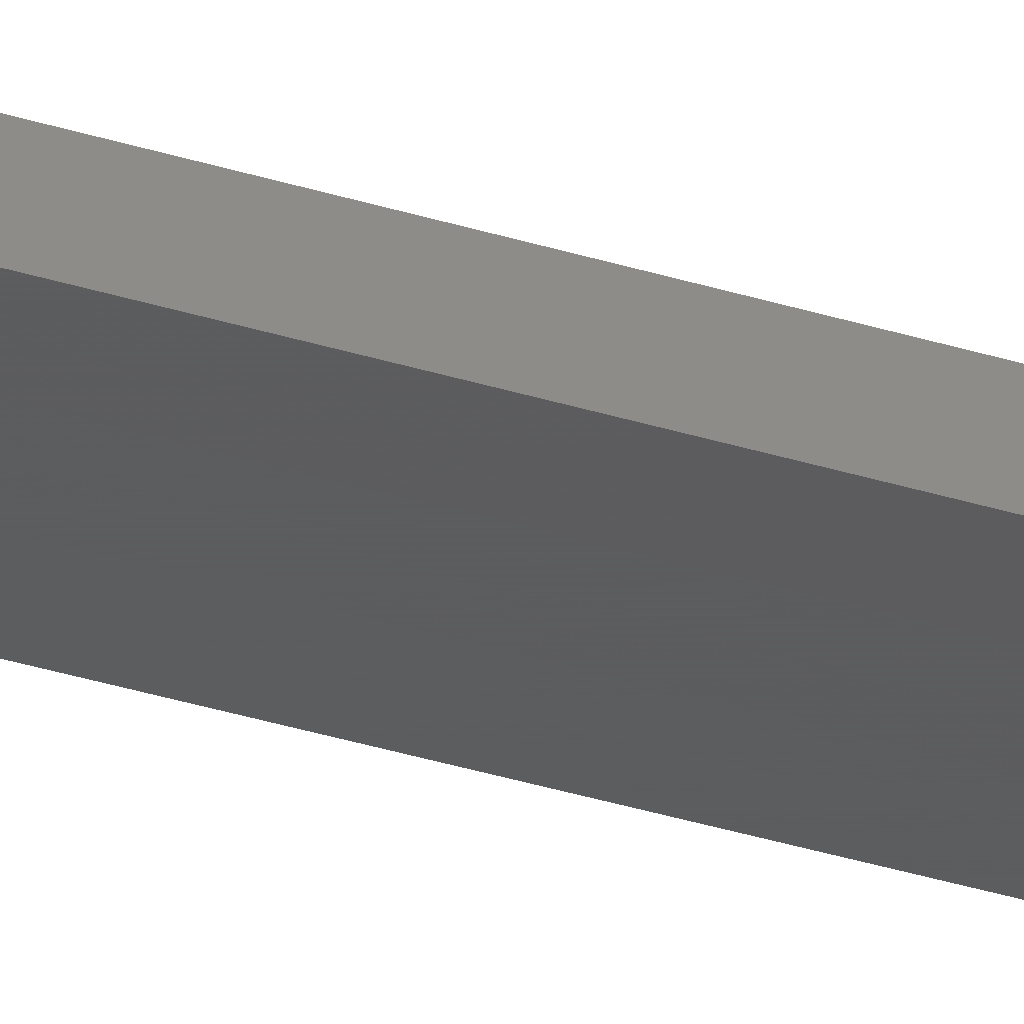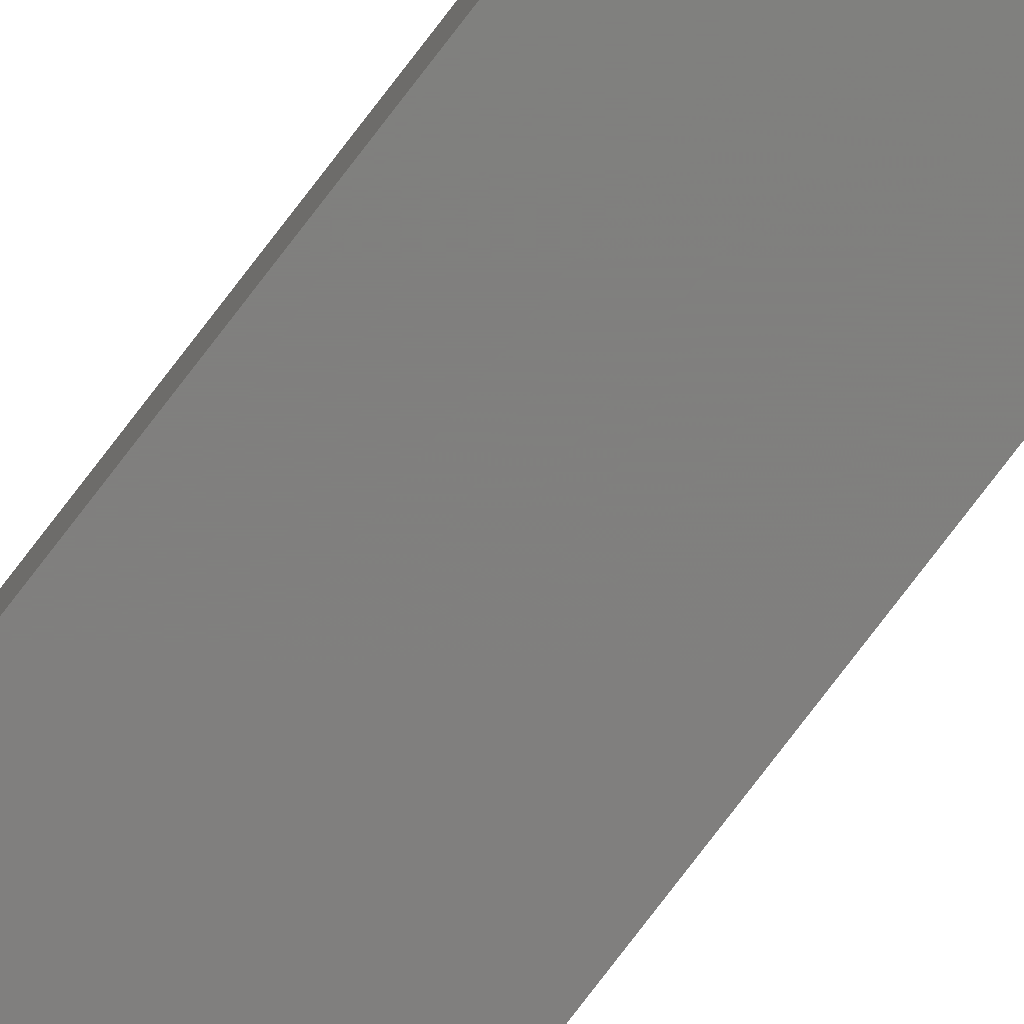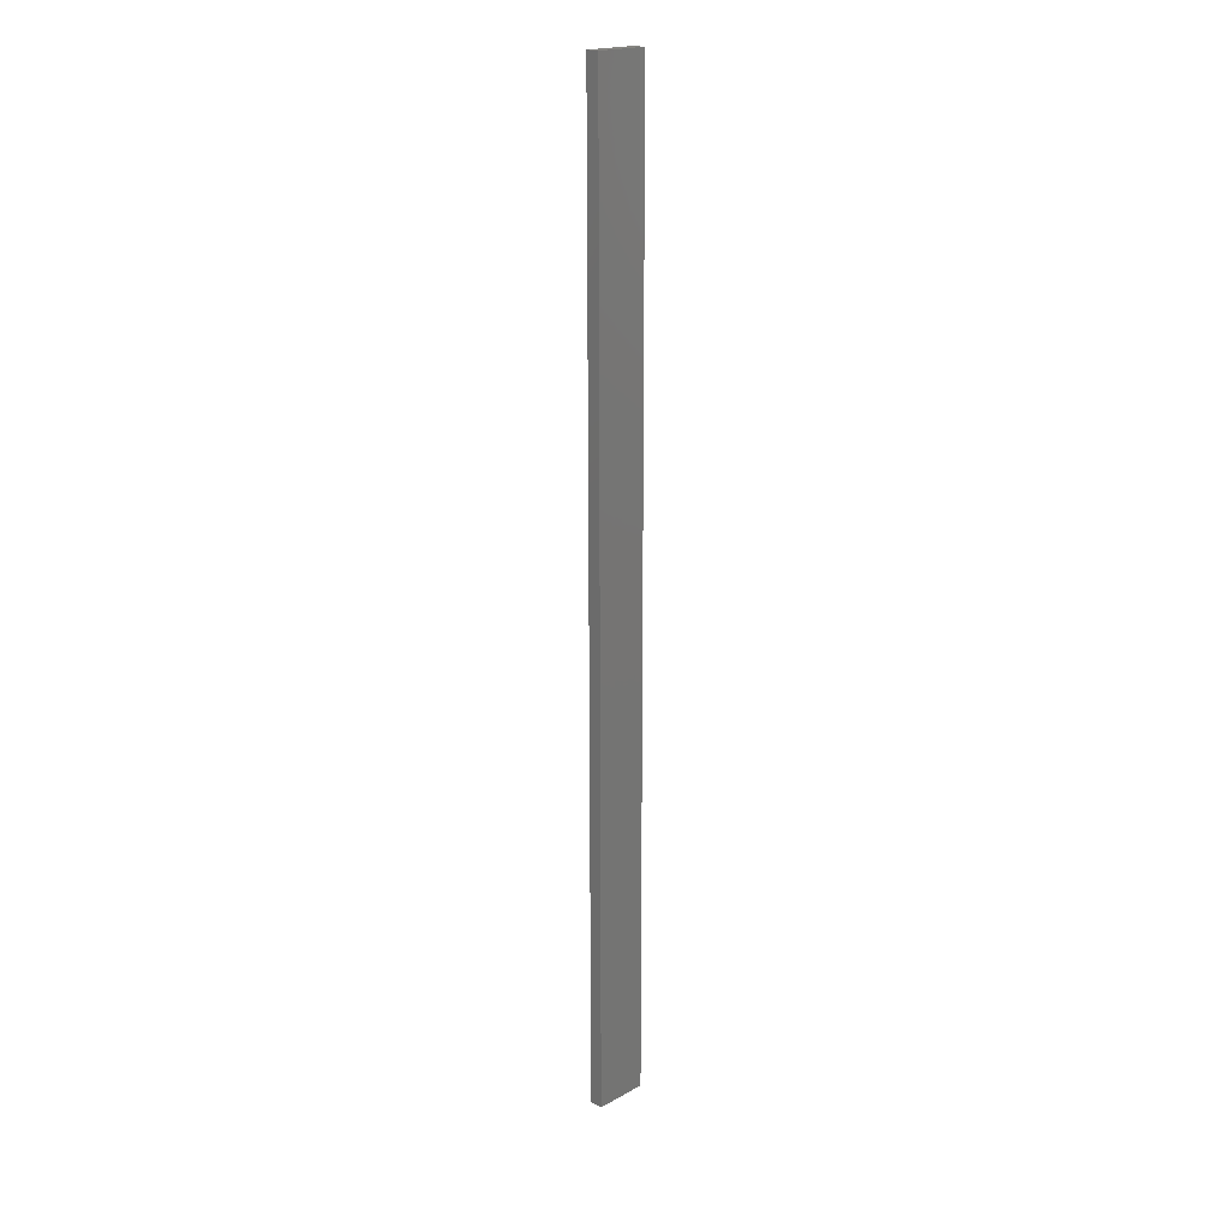
<metadata>
{"format":"stl","ext":"stl","renderer":"f3d","projection":"perspective","resolution":1024,"background":"white","views":[{"elev":-30.1,"azim":64.4,"up":"+Y"},{"elev":-79.5,"azim":-37.5,"up":"+Y"},{"elev":19.5,"azim":134.3,"up":"+Z"}]}
</metadata>
<code>
# stl→obj: 16 verts, 28 faces
v 0.4445 4.351 0.6613
v 0.3779 4.351 0.6613
v 0.3779 4.351 4.252
v 0.4445 4.351 4.252
v 0.5112 4.351 0.6613
v 0.5112 4.351 4.252
v 0.5779 4.351 0.6613
v 0.5779 4.351 4.252
v 0.5778 4.301 0.6613
v 0.5778 4.301 4.252
v 0.3779 4.301 4.252
v 0.4445 4.301 0.6613
v 0.4445 4.301 4.252
v 0.3779 4.301 0.6613
v 0.5111 4.301 0.6613
v 0.5111 4.301 4.252
f 1 2 3
f 1 3 4
f 5 4 6
f 5 1 4
f 7 6 8
f 7 5 6
f 9 7 8
f 9 8 10
f 11 12 13
f 14 12 11
f 13 15 16
f 12 15 13
f 16 9 10
f 15 9 16
f 2 14 11
f 2 11 3
f 9 15 7
f 15 5 7
f 12 1 15
f 15 1 5
f 14 2 12
f 12 2 1
f 16 10 8
f 6 16 8
f 4 13 16
f 4 16 6
f 3 11 13
f 3 13 4

</code>
